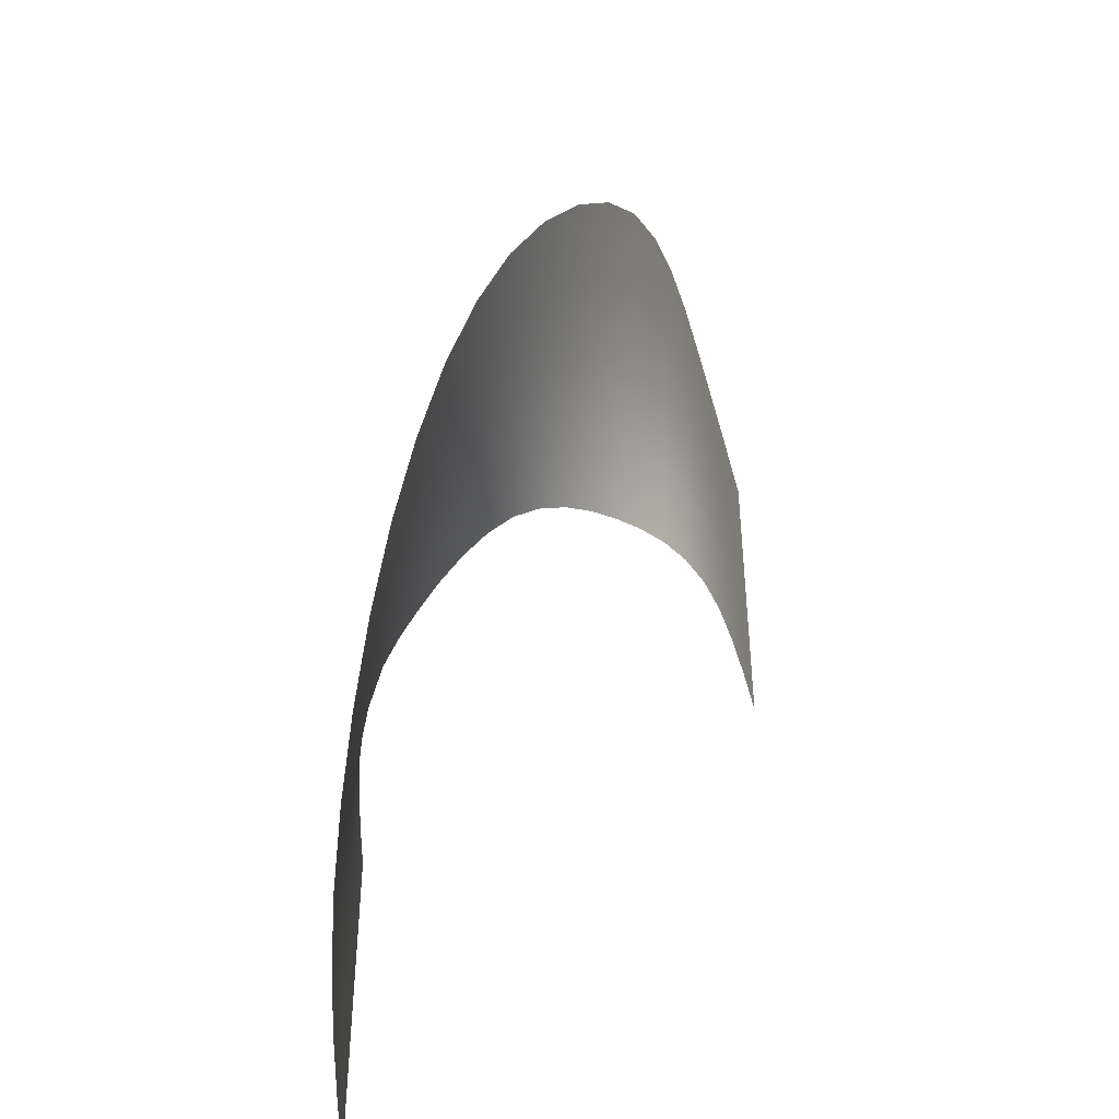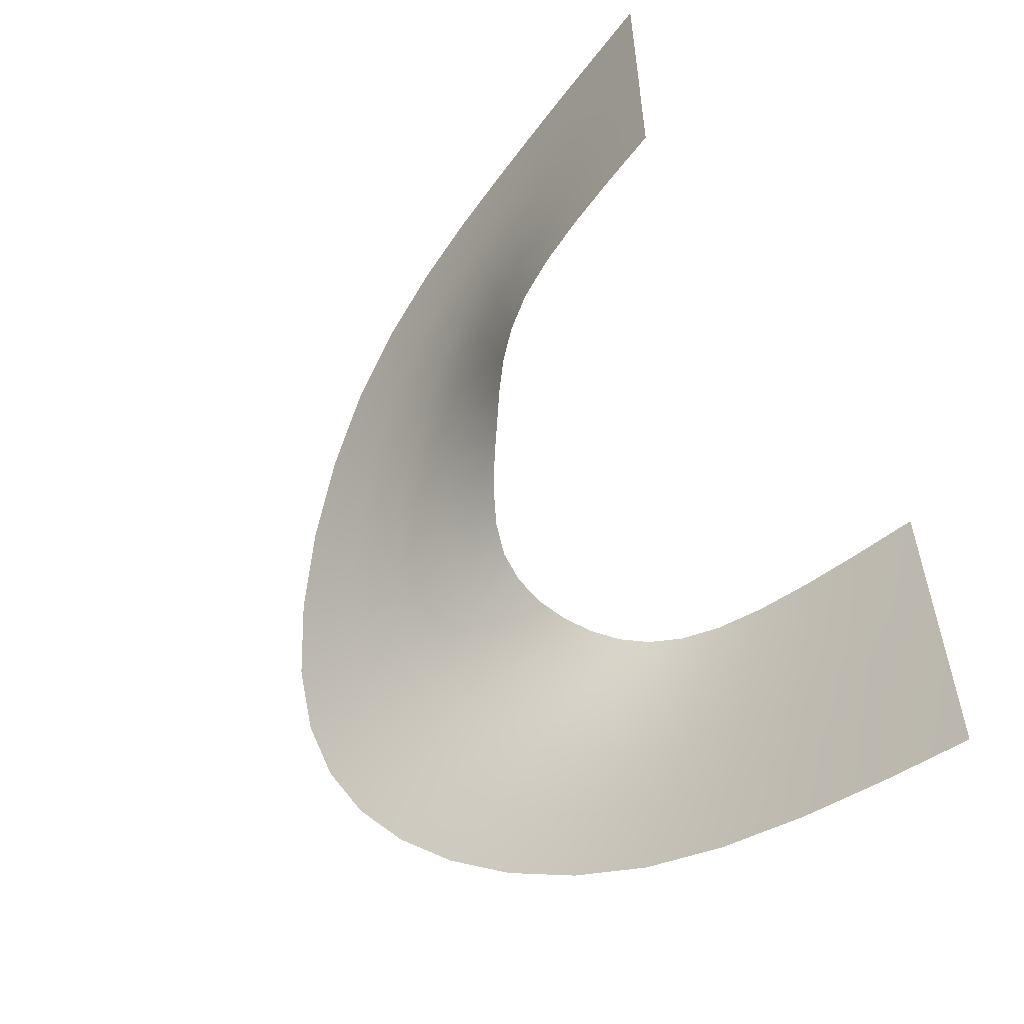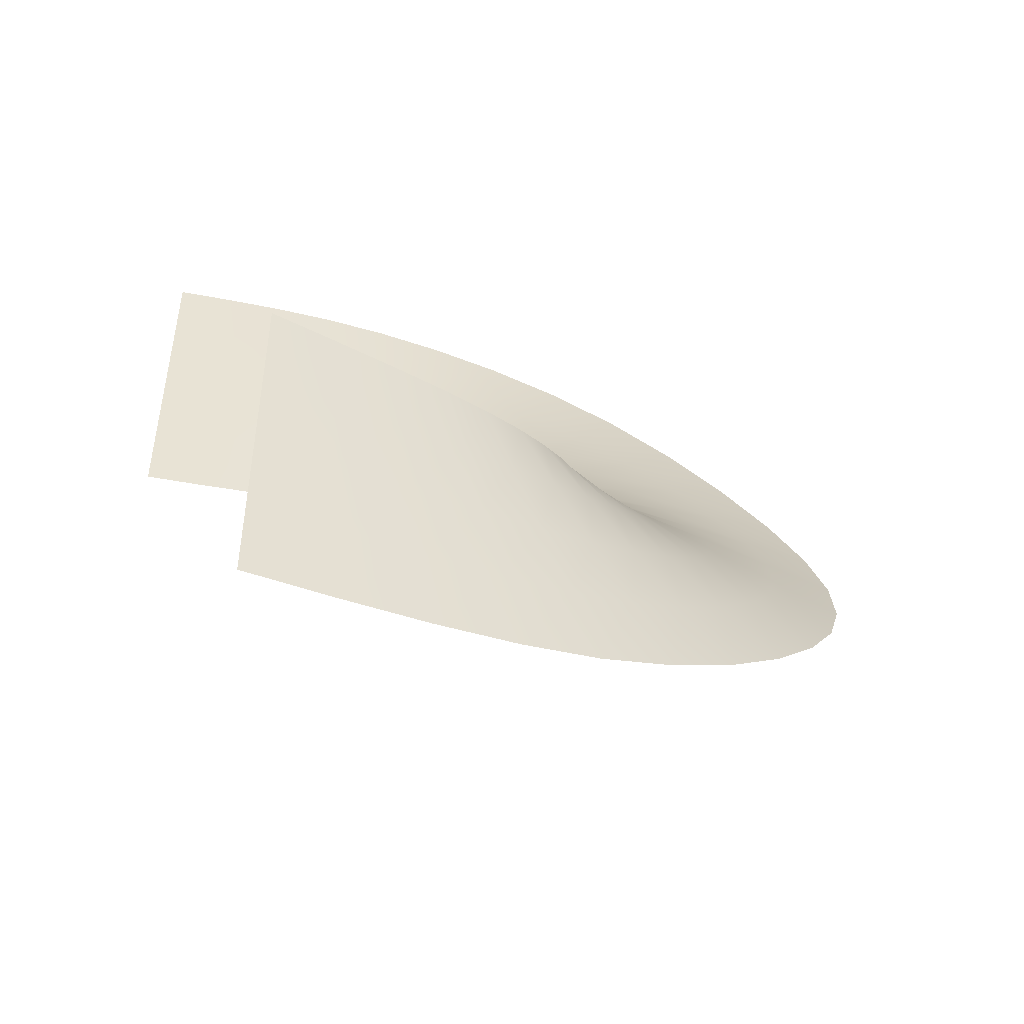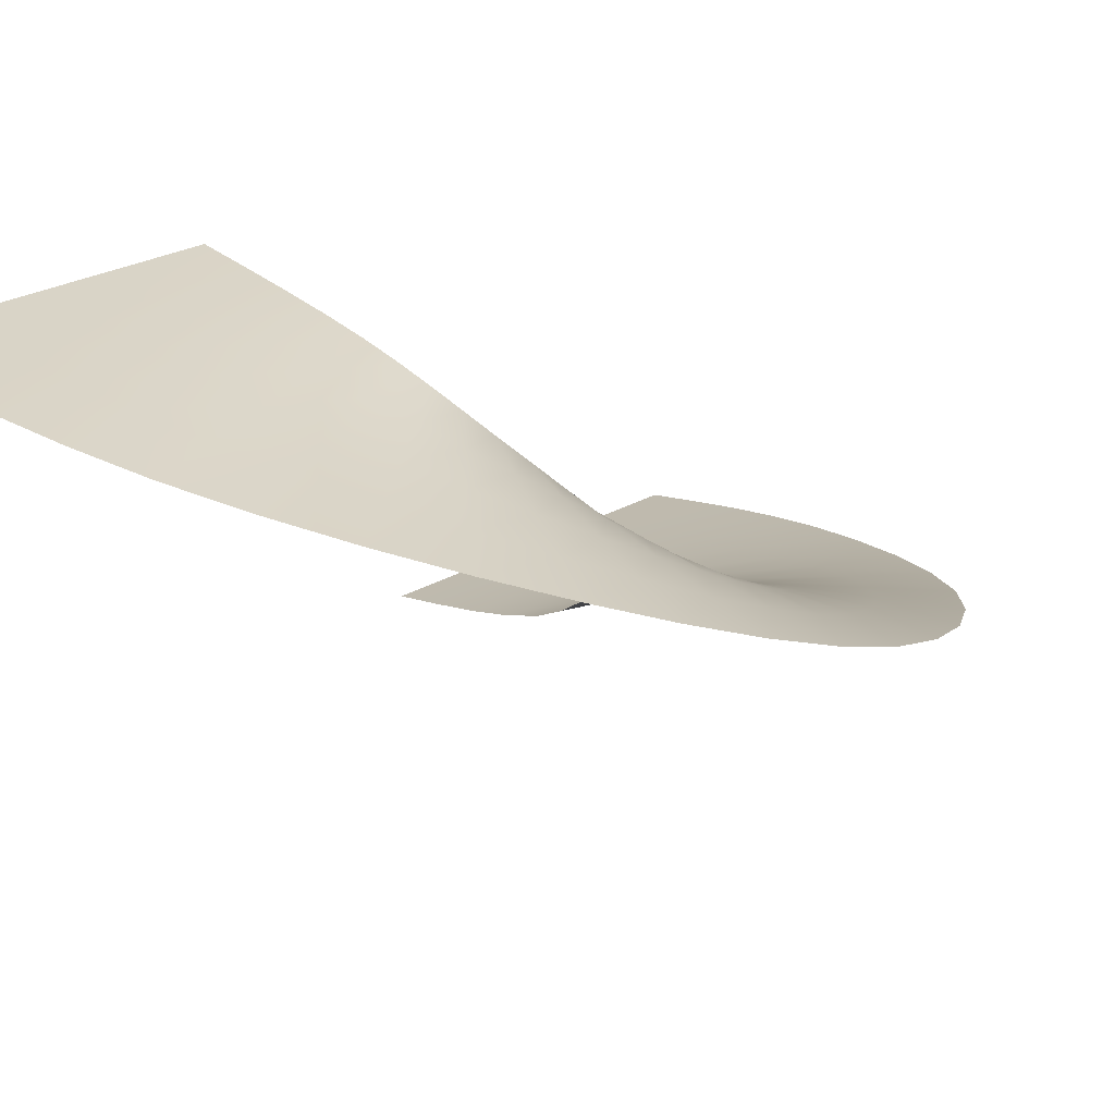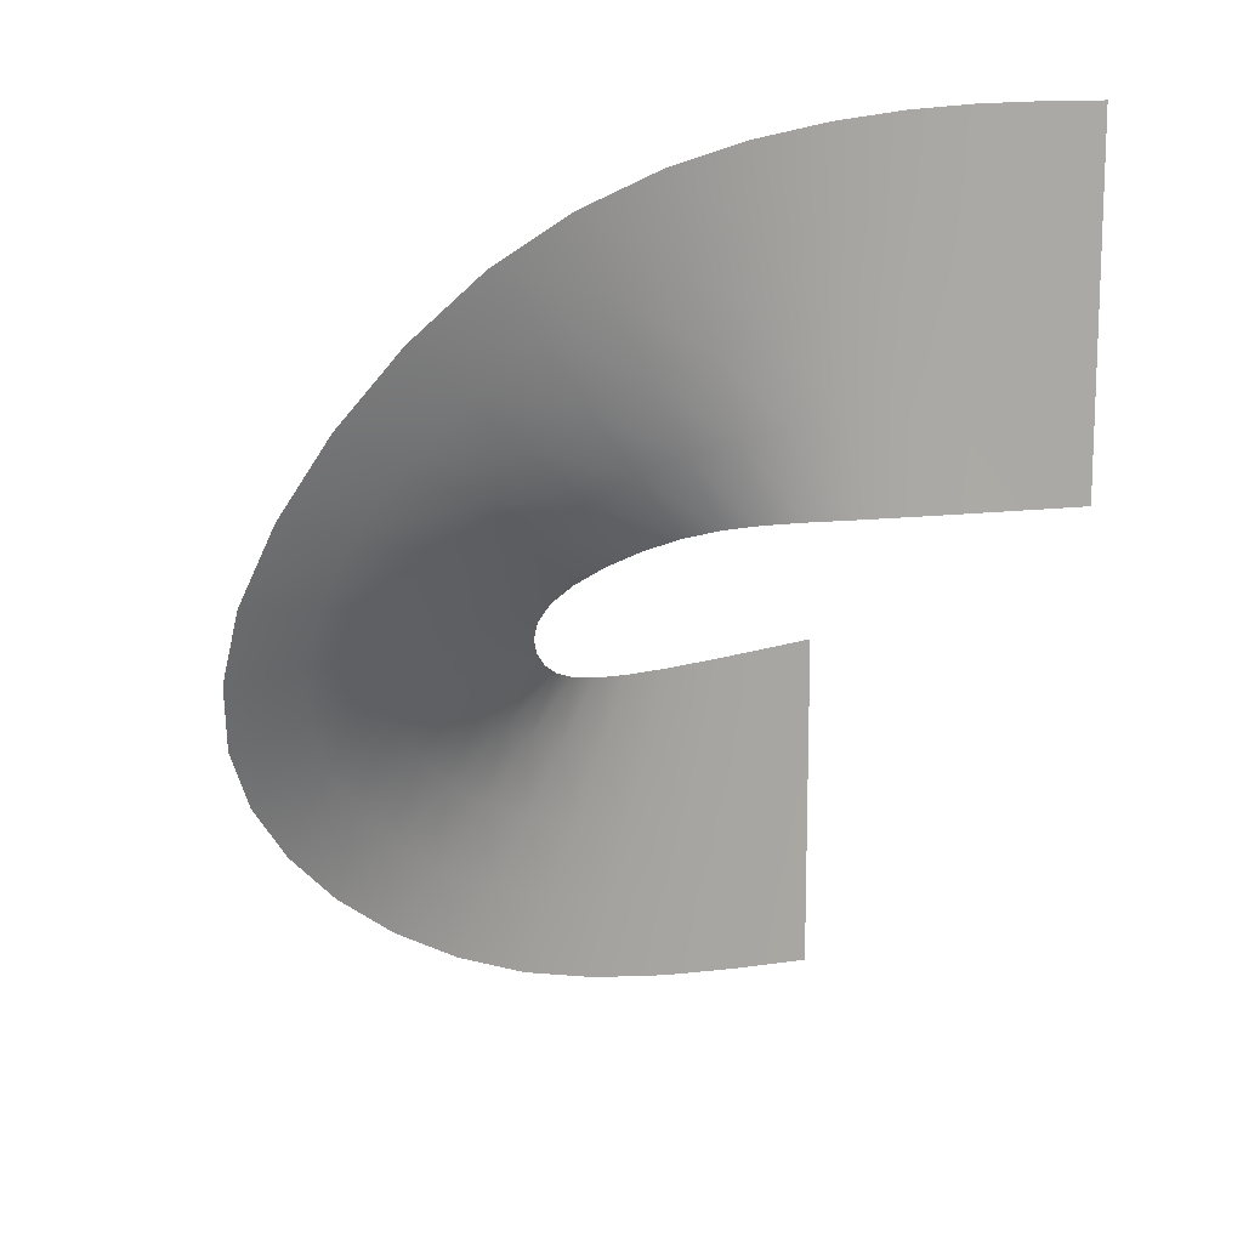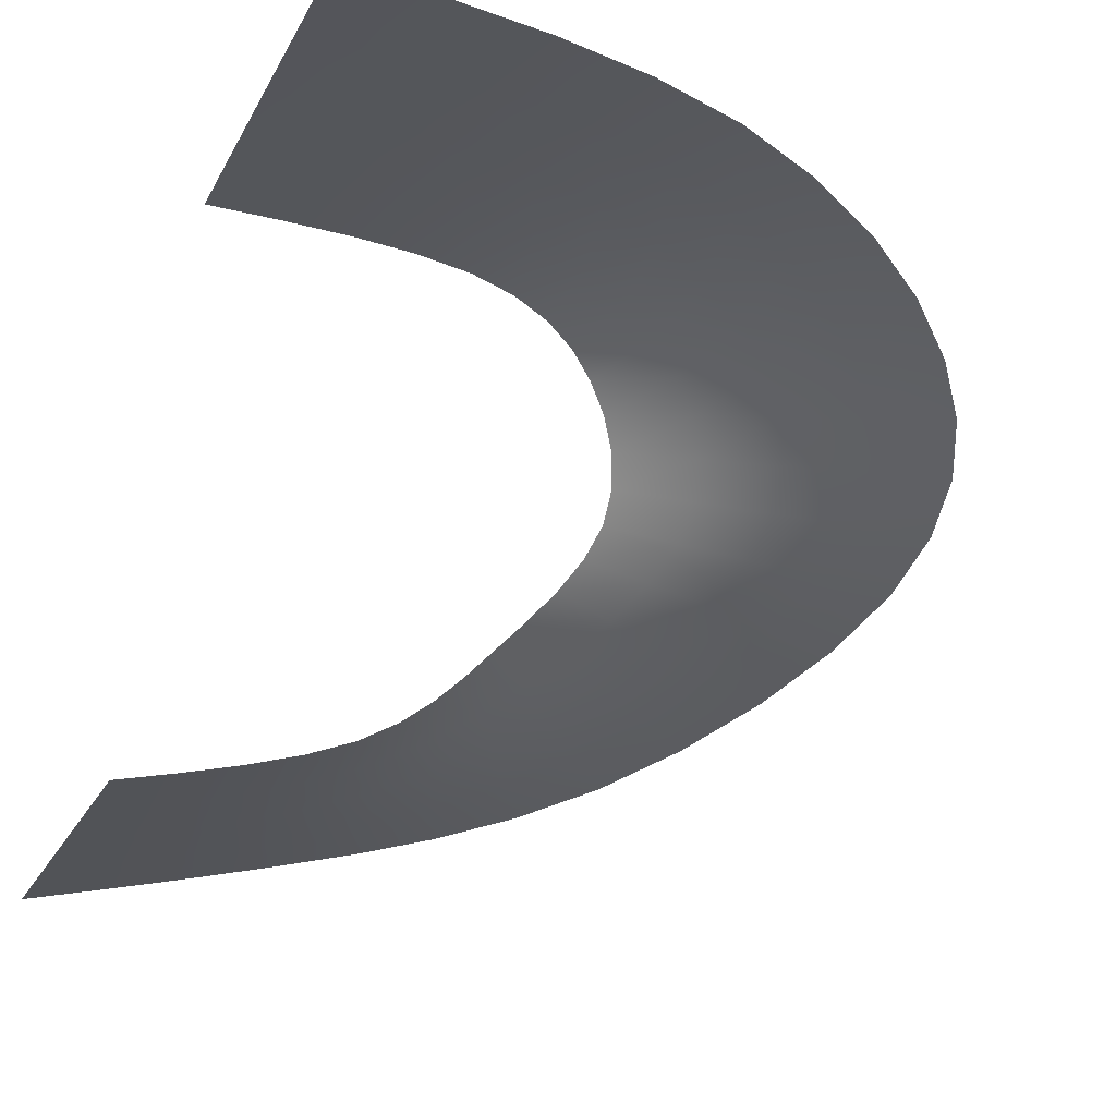
<metadata>
{"format":"obj","ext":"obj","renderer":"f3d","projection":"perspective","resolution":1024,"background":"white","views":[{"elev":-44.2,"azim":-89.2,"up":"+Z"},{"elev":-56.5,"azim":39.4,"up":"+Z"},{"elev":-48.1,"azim":154.4,"up":"+Z"},{"elev":27.1,"azim":-131.8,"up":"+Y"},{"elev":13.4,"azim":-30.6,"up":"+Z"},{"elev":-24.3,"azim":158.3,"up":"+Y"}]}
</metadata>
<code>
g default
v 4.4 3.8 -0.1
v 4.4 3.8 -2.1
v 3.01 4.128 -0.1794
v 3.203 4.157 -2.111
v 1.404 4.564 -0.827
v 2.54 4.689 -2.23
v 0.4003 5.246 -2.446
v 2.118 5.273 -2.627
v 0.8623 5.813 -3.927
v 2.376 5.806 -3.101
v 2.422 6.149 -4.966
v 3.081 6.142 -3.321
v 4.4 6.242 -5.3
v 4.4 6.242 -3.3
v 2.661 6.006 -3.249
v 2.752 6.146 -4.144
v 1.55 6.014 -4.526
v 3.688 6.211 -3.328
v 4.4 6.242 -4.3
v 3.389 6.215 -5.193
v 3.752 3.963 -2.101
v 3.106 4.143 -1.145
v 3.733 3.96 -0.1079
v 4.4 3.8 -1.1
v 2.825 4.406 -2.143
v 1.972 4.627 -1.528
v 2.199 4.318 -0.384
v 2.272 4.982 -2.399
v 1.259 5.26 -2.536
v 0.7569 4.894 -1.577
v 2.173 5.555 -2.878
v 1.619 5.809 -3.514
v 0.4521 5.556 -3.235
v 3.742 3.961 -1.105
v 2.512 4.362 -1.264
v 1.515 4.938 -1.988
v 1.313 5.555 -3.056
v 2.106 6.01 -3.888
v 3.539 6.213 -4.26
v 1.241 5.811 -3.72
v 0.6173 5.691 -3.592
v 0.8823 5.556 -3.145
v 0.3765 5.408 -2.853
v 2.506 5.913 -3.185
v 2.383 6.008 -3.569
v 1.842 5.917 -3.713
v 2.85 6.082 -3.295
v 2.916 6.144 -3.733
v 2.409 6.086 -4.033
v 2.587 6.147 -4.555
v 1.969 6.09 -4.771
v 1.828 6.012 -4.207
v 1.177 5.921 -4.242
v 3.365 6.183 -3.331
v 3.613 6.212 -3.794
v 3.131 6.186 -4.217
v 4.038 6.229 -3.316
v 4.4 6.242 -3.8
v 3.965 6.23 -4.285
v 4.4 6.242 -4.8
v 3.892 6.231 -5.254
v 3.464 6.214 -4.727
v 2.897 6.189 -5.102
v 4.07 3.879 -2.1
v 3.747 3.962 -1.603
v 4.07 3.879 -1.1
v 4.4 3.8 -1.6
v 3.459 4.054 -2.105
v 3.154 4.15 -1.628
v 3.42 4.048 -1.118
v 3.058 4.136 -0.6624
v 3.382 4.043 -0.1318
v 3.738 3.961 -0.6062
v 4.07 3.879 -0.1
v 4.4 3.8 -0.6
v 2.995 4.275 -2.123
v 2.668 4.384 -1.703
v 2.803 4.247 -1.191
v 2.677 4.545 -2.177
v 2.256 4.658 -1.879
v 2.234 4.488 -1.373
v 1.688 4.596 -1.178
v 1.791 4.432 -0.5688
v 2.355 4.34 -0.8238
v 2.61 4.219 -0.2589
v 2.4 4.835 -2.305
v 1.894 4.96 -2.193
v 1.726 4.779 -1.739
v 2.173 5.128 -2.507
v 1.688 5.267 -2.581
v 1.353 5.1 -2.259
v 0.8297 5.253 -2.491
v 0.5331 5.072 -2.011
v 1.136 4.916 -1.783
v 1.053 4.722 -1.173
v 2.121 5.416 -2.752
v 1.743 5.555 -2.967
v 1.249 5.412 -2.803
v 2.262 5.685 -2.997
v 1.998 5.807 -3.308
v 1.439 5.688 -3.294
v 4.07 3.879 -1.6
v 3.44 4.051 -1.611
v 3.401 4.045 -0.625
v 4.07 3.879 -0.6
v 2.899 4.261 -1.657
v 2.456 4.517 -1.775
v 2.013 4.46 -0.9709
v 2.707 4.233 -0.7248
v 2.063 4.807 -2.022
v 1.763 5.114 -2.383
v 0.9432 5.086 -2.135
v 1.39 4.75 -1.456
v 1.685 5.414 -2.778
v 1.85 5.687 -3.145
v 1.028 5.69 -3.443
v 0.8127 5.41 -2.828
v 2.174 5.915 -3.449
v 2.629 6.084 -3.664
v 2.189 6.088 -4.402
v 1.51 5.919 -3.978
v 3.248 6.185 -3.774
v 4.001 6.23 -3.801
v 3.928 6.231 -4.769
v 3.014 6.188 -4.659
g rail_curve_Collider:Mesh
f 2 64 102 67
f 64 21 65 102
f 102 65 34 66
f 67 102 66 24
f 21 68 103 65
f 68 4 69 103
f 103 69 22 70
f 65 103 70 34
f 34 70 104 73
f 70 22 71 104
f 104 71 3 72
f 73 104 72 23
f 24 66 105 75
f 66 34 73 105
f 105 73 23 74
f 75 105 74 1
f 4 76 106 69
f 76 25 77 106
f 106 77 35 78
f 69 106 78 22
f 25 79 107 77
f 79 6 80 107
f 107 80 26 81
f 77 107 81 35
f 35 81 108 84
f 81 26 82 108
f 108 82 5 83
f 84 108 83 27
f 22 78 109 71
f 78 35 84 109
f 109 84 27 85
f 71 109 85 3
f 6 86 110 80
f 86 28 87 110
f 110 87 36 88
f 80 110 88 26
f 28 89 111 87
f 89 8 90 111
f 111 90 29 91
f 87 111 91 36
f 36 91 112 94
f 91 29 92 112
f 112 92 7 93
f 94 112 93 30
f 26 88 113 82
f 88 36 94 113
f 113 94 30 95
f 82 113 95 5
f 8 96 114 90
f 96 31 97 114
f 114 97 37 98
f 90 114 98 29
f 31 99 115 97
f 99 10 100 115
f 115 100 32 101
f 97 115 101 37
f 37 101 116 42
f 101 32 40 116
f 116 40 9 41
f 42 116 41 33
f 29 98 117 92
f 98 37 42 117
f 117 42 33 43
f 92 117 43 7
f 10 44 118 100
f 44 15 45 118
f 118 45 38 46
f 100 118 46 32
f 15 47 119 45
f 47 12 48 119
f 119 48 16 49
f 45 119 49 38
f 38 49 120 52
f 49 16 50 120
f 120 50 11 51
f 52 120 51 17
f 32 46 121 40
f 46 38 52 121
f 121 52 17 53
f 40 121 53 9
f 12 54 122 48
f 54 18 55 122
f 122 55 39 56
f 48 122 56 16
f 18 57 123 55
f 57 14 58 123
f 123 58 19 59
f 55 123 59 39
f 39 59 124 62
f 59 19 60 124
f 124 60 13 61
f 62 124 61 20
f 16 56 125 50
f 56 39 62 125
f 125 62 20 63
f 50 125 63 11

</code>
